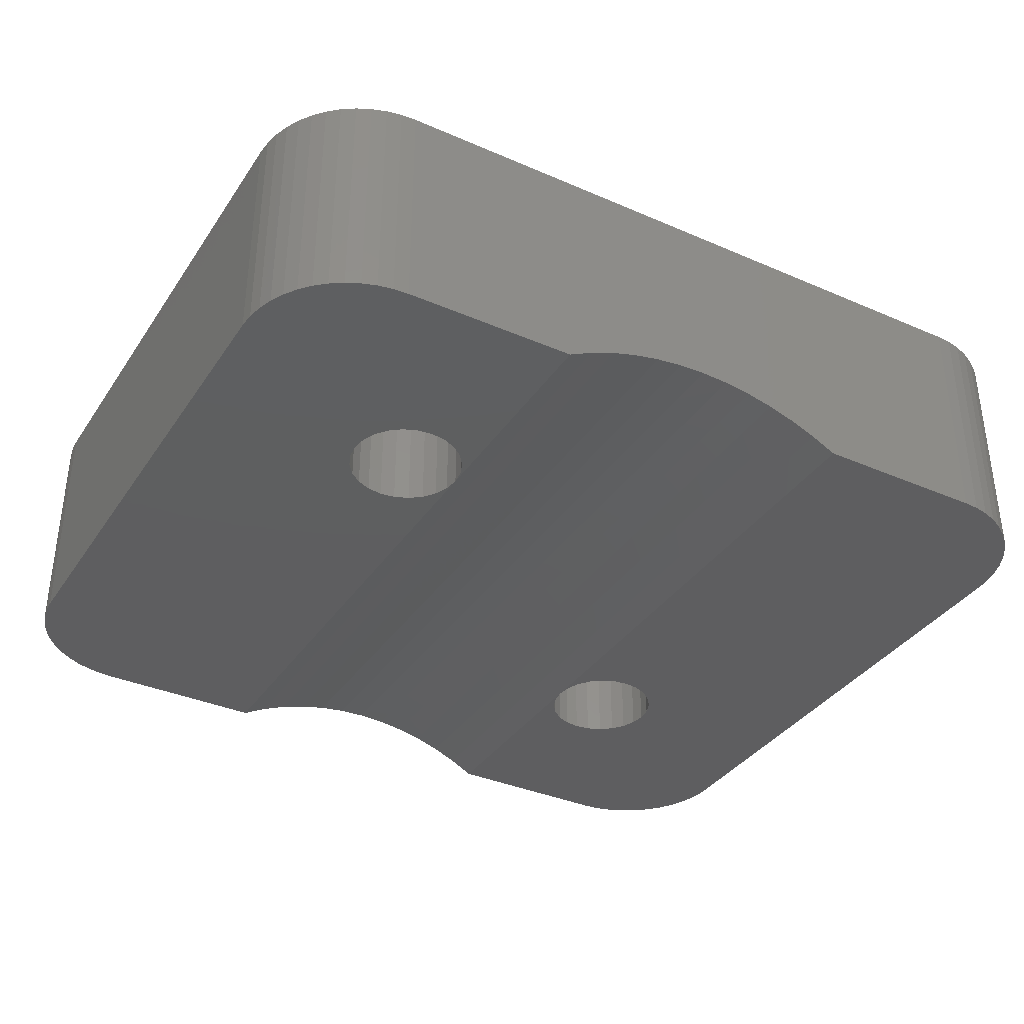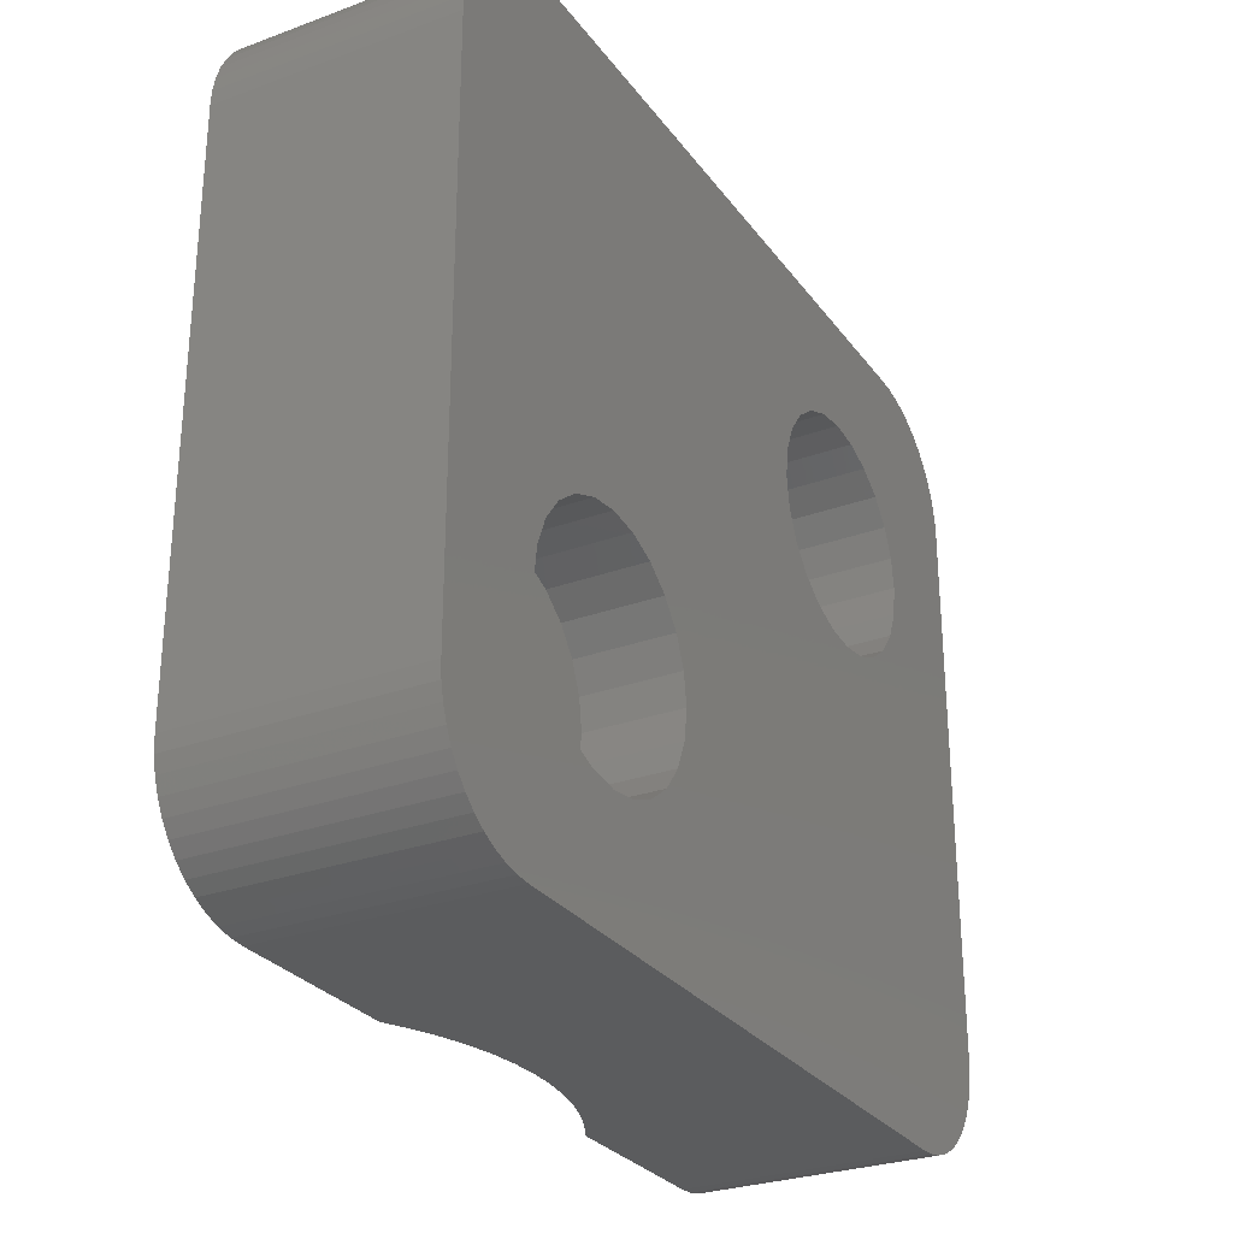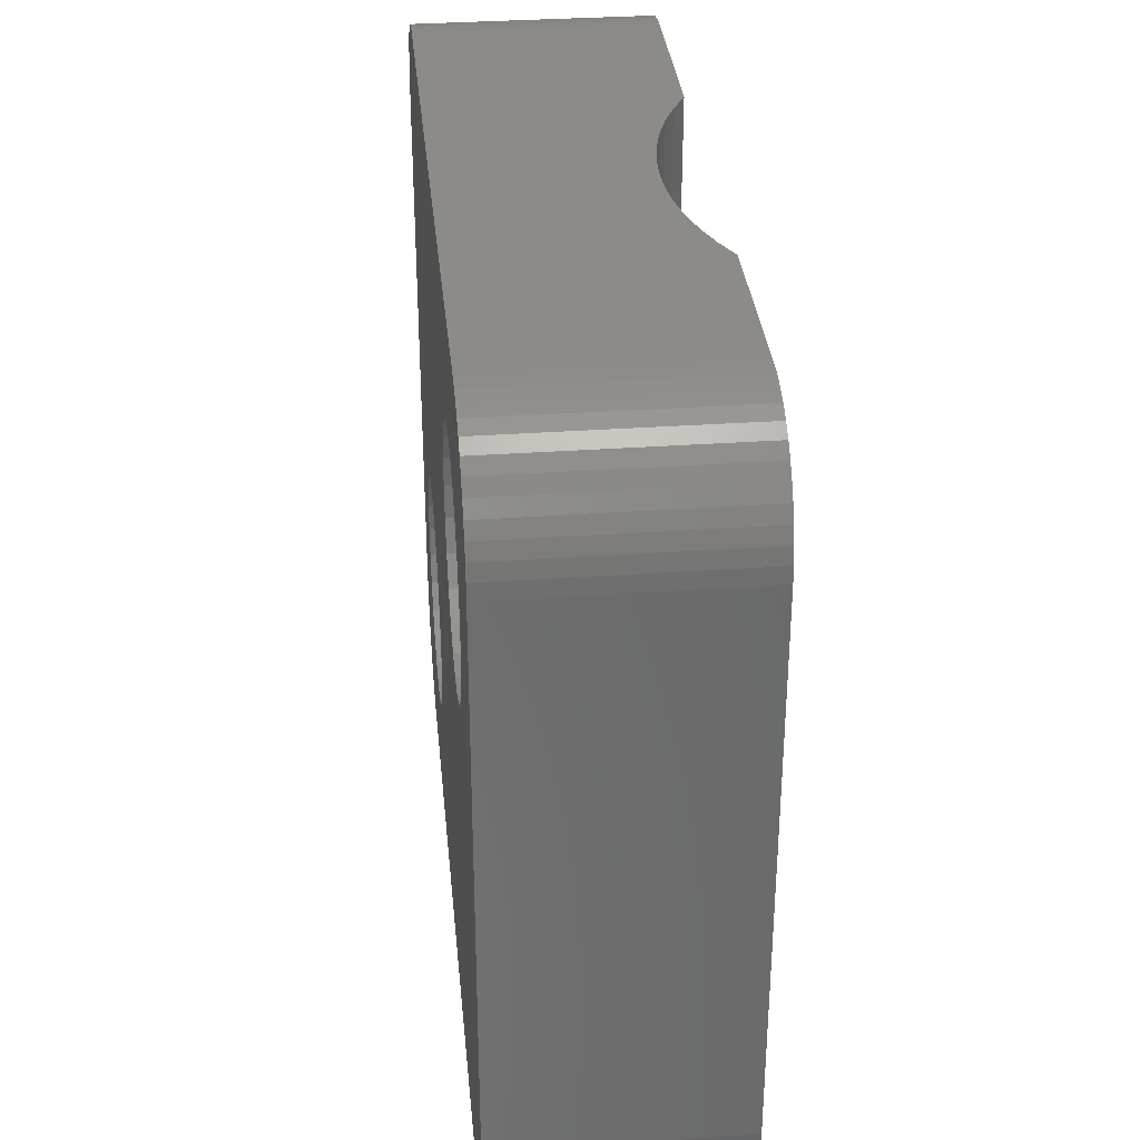
<metadata>
{"format":"stl","ext":"stl","renderer":"f3d","projection":"perspective","resolution":1024,"background":"white","views":[{"elev":-36.1,"azim":150.4,"up":"+Y"},{"elev":-28.4,"azim":118.9,"up":"+Z"},{"elev":33.3,"azim":-95.5,"up":"+Z"}]}
</metadata>
<code>
# stl→obj: 322 verts, 648 faces
v -5 1.579e-13 28.5
v -5 10 5
v -5 -1.128e-14 5
v -5 10 28.5
v 0 2.425e-13 33.5
v 28.5 10 33.5
v -4.512e-14 10 33.5
v 8.545 0.5413 33.5
v 7.5 2.735e-13 33.5
v 9.634 0.9898 33.5
v 10.76 1.342 33.5
v 11.91 1.596 33.5
v 13.07 1.749 33.5
v 14.25 1.8 33.5
v 15.43 1.749 33.5
v 16.59 1.596 33.5
v 17.74 1.342 33.5
v 18.87 0.9898 33.5
v 19.95 0.5413 33.5
v 21 4.061e-13 33.5
v 28.5 4.061e-13 33.5
v 23.5 10 15
v 22.21 6 14.83
v 22.21 10 14.83
v 23.5 6 15
v 21 6 14.33
v 21 10 14.33
v 19.96 6 13.54
v 19.96 10 13.54
v 19.17 10 12.5
v 19.17 6 12.5
v 18.67 10 11.29
v 18.67 6 11.29
v 18.5 10 10
v 18.5 6 10
v 18.67 10 8.706
v 18.67 6 8.706
v 19.17 10 7.5
v 19.17 6 7.5
v 19.96 10 6.464
v 19.96 6 6.464
v 21 10 5.67
v 21 6 5.67
v 22.21 10 5.17
v 22.21 6 5.17
v 23.5 10 5
v 23.5 6 5
v 24.79 10 5.17
v 24.79 6 5.17
v 26 10 5.67
v 26 6 5.67
v 27.04 10 6.464
v 27.04 6 6.464
v 27.83 6 7.5
v 27.83 10 7.5
v 28.33 6 8.706
v 28.33 10 8.706
v 28.5 6 10
v 28.5 10 10
v 28.33 6 11.29
v 28.33 10 11.29
v 27.83 6 12.5
v 27.83 10 12.5
v 27.04 6 13.54
v 27.04 10 13.54
v 26 6 14.33
v 26 10 14.33
v 24.79 6 14.83
v 24.79 10 14.83
v 23.5 3.13e-13 12.5
v 24.15 6 12.41
v 23.5 6 12.5
v 24.15 3.215e-13 12.41
v 22.85 3.074e-13 12.41
v 22.85 6 12.41
v 22.25 2.905e-13 12.17
v 22.25 6 12.17
v 21.73 2.848e-13 11.77
v 21.73 6 11.77
v 21.33 2.876e-13 11.25
v 21.33 6 11.25
v 21.09 6 10.65
v 21.09 2.82e-13 10.65
v 21 6 10
v 21 2.764e-13 10
v 21.09 2.764e-13 9.353
v 21.09 6 9.353
v 21.33 6 8.75
v 21.33 2.707e-13 8.75
v 21.73 6 8.232
v 21.73 2.594e-13 8.232
v 22.25 6 7.835
v 22.25 2.594e-13 7.835
v 22.85 6 7.585
v 22.85 2.792e-13 7.585
v 23.5 6 7.5
v 23.5 2.764e-13 7.5
v 24.15 6 7.585
v 24.15 2.82e-13 7.585
v 24.75 6 7.835
v 24.75 2.989e-13 7.835
v 25.27 6 8.232
v 25.27 2.933e-13 8.232
v 25.67 6 8.75
v 25.67 2.82e-13 8.75
v 25.91 3.074e-13 9.353
v 25.91 6 9.353
v 26 3.102e-13 10
v 26 6 10
v 25.91 3.158e-13 10.65
v 25.91 6 10.65
v 25.67 6 11.25
v 25.67 2.933e-13 11.25
v 25.27 3.271e-13 11.77
v 25.27 6 11.77
v 24.75 3.299e-13 12.17
v 24.75 6 12.17
v 9.83 6 24.79
v 10 10 23.5
v 10 6 23.5
v 9.83 10 24.79
v 9.83 6 22.21
v 9.83 10 22.21
v 9.33 10 21
v 9.33 6 21
v 8.536 10 19.96
v 8.536 6 19.96
v 7.5 6 19.17
v 7.5 10 19.17
v 6.294 6 18.67
v 6.294 10 18.67
v 5 6 18.5
v 5 10 18.5
v 3.706 6 18.67
v 3.706 10 18.67
v 2.5 6 19.17
v 2.5 10 19.17
v 1.464 6 19.96
v 1.464 10 19.96
v 0.6699 10 21
v 0.6699 6 21
v 0.1704 6 22.21
v 0.1704 10 22.21
v -1.692e-14 6 23.5
v -4.512e-14 10 23.5
v 0.1704 6 24.79
v 0.1704 10 24.79
v 0.6699 6 26
v 0.6699 10 26
v 1.464 6 27.04
v 1.464 10 27.04
v 2.5 10 27.83
v 2.5 6 27.83
v 3.706 10 28.33
v 3.706 6 28.33
v 5 10 28.5
v 5 6 28.5
v 6.294 10 28.33
v 6.294 6 28.33
v 7.5 10 27.83
v 7.5 6 27.83
v 8.536 10 27.04
v 8.536 6 27.04
v 9.33 10 26
v 9.33 6 26
v 7.5 1.974e-13 23.5
v 7.415 6 22.85
v 7.415 1.861e-13 22.85
v 7.5 6 23.5
v 7.415 6 24.15
v 7.415 1.946e-13 24.15
v 7.165 2.143e-13 24.75
v 7.165 6 24.75
v 6.768 6 25.27
v 6.768 2.087e-13 25.27
v 6.25 2.087e-13 25.67
v 6.25 6 25.67
v 5.647 2.115e-13 25.91
v 5.647 6 25.91
v 5 2.087e-13 26
v 5 6 26
v 4.353 1.918e-13 25.91
v 4.353 6 25.91
v 3.75 1.918e-13 25.67
v 3.75 6 25.67
v 3.232 1.861e-13 25.27
v 3.232 6 25.27
v 2.835 1.918e-13 24.75
v 2.835 6 24.75
v 2.585 6 24.15
v 2.585 1.692e-13 24.15
v 2.5 6 23.5
v 2.5 1.692e-13 23.5
v 2.585 6 22.85
v 2.585 1.579e-13 22.85
v 2.835 1.72e-13 22.25
v 2.835 6 22.25
v 3.232 6 21.73
v 3.232 1.607e-13 21.73
v 3.75 6 21.33
v 3.75 1.607e-13 21.33
v 4.353 6 21.09
v 4.353 1.579e-13 21.09
v 5 6 21
v 5 1.72e-13 21
v 5.647 6 21.09
v 5.647 1.805e-13 21.09
v 6.25 6 21.33
v 6.25 1.777e-13 21.33
v 6.768 6 21.73
v 6.768 1.861e-13 21.73
v 7.165 1.974e-13 22.25
v 7.165 6 22.25
v -4.957 1.607e-13 29.15
v -4.957 10 29.15
v -4.83 1.918e-13 29.79
v -4.83 10 29.79
v -4.619 10 30.41
v -4.619 1.748e-13 30.41
v -4.33 1.889e-13 31
v -4.33 10 31
v -3.967 10 31.54
v -3.967 1.833e-13 31.54
v -3.536 10 32.04
v -3.536 1.777e-13 32.04
v -3.044 10 32.47
v -3.044 2.03e-13 32.47
v -2.5 10 32.83
v -2.5 2.143e-13 32.83
v -1.913 10 33.12
v -1.913 2.256e-13 33.12
v -1.294 10 33.33
v -1.294 2.2e-13 33.33
v -0.6526 10 33.46
v -0.6526 2.312e-13 33.46
v -4.512e-14 10 -7.191e-14
v -0.6526 -1.128e-14 0.04278
v -0.6526 10 0.04278
v 0 0 0
v -1.294 -1.128e-14 0.1704
v -1.294 10 0.1704
v -1.913 -1.128e-14 0.3806
v -1.913 10 0.3806
v -2.5 -1.692e-14 0.6699
v -2.5 10 0.6699
v -3.044 -2.82e-14 1.033
v -3.044 10 1.033
v -3.536 -4.23e-14 1.464
v -3.536 10 1.464
v -3.967 -2.82e-14 1.956
v -3.967 10 1.956
v -4.33 -1.692e-14 2.5
v -4.33 10 2.5
v -4.619 10 3.087
v -4.619 -1.974e-14 3.087
v -4.83 5.64e-15 3.706
v -4.83 10 3.706
v -4.957 10 4.347
v -4.957 -1.692e-14 4.347
v 29.15 10 33.46
v 29.15 4.061e-13 33.46
v 29.79 10 33.33
v 29.79 4.315e-13 33.33
v 30.41 10 33.12
v 30.41 4.174e-13 33.12
v 31 10 32.83
v 31 4.23e-13 32.83
v 31.54 10 32.47
v 31.54 4.174e-13 32.47
v 32.04 10 32.04
v 32.04 4.399e-13 32.04
v 32.47 10 31.54
v 32.47 4.286e-13 31.54
v 32.83 4.343e-13 31
v 32.83 10 31
v 33.12 10 30.41
v 33.12 4.258e-13 30.41
v 33.33 4.286e-13 29.79
v 33.33 10 29.79
v 33.46 4.371e-13 29.15
v 33.46 10 29.15
v 33.5 10 28.5
v 33.5 4.315e-13 28.5
v 7.5 3.384e-14 -7.05e-16
v 29.15 1.636e-13 0.04278
v 21 1.72e-13 -1.41e-15
v 28.5 1.664e-13 -2.115e-15
v 29.79 1.861e-13 0.1704
v 30.41 1.861e-13 0.3806
v 31 1.918e-13 0.6699
v 31.54 1.918e-13 1.033
v 32.04 2.2e-13 1.464
v 32.47 2.171e-13 1.956
v 32.83 2.312e-13 2.5
v 33.12 2.312e-13 3.087
v 33.33 2.425e-13 3.706
v 33.46 2.594e-13 4.347
v 33.5 2.566e-13 5
v 29.15 10 0.04278
v 28.5 10 -7.402e-14
v 29.79 10 0.1704
v 30.41 10 0.3806
v 31 10 0.6699
v 31.54 10 1.033
v 32.04 10 1.464
v 32.47 10 1.956
v 32.83 10 2.5
v 33.12 10 3.087
v 33.33 10 3.706
v 33.46 10 4.347
v 33.5 10 5
v 17.74 1.342 -1.128e-14
v 16.59 1.596 -1.269e-14
v 18.87 0.9898 -8.46e-15
v 19.95 0.5413 -4.935e-15
v 15.43 1.749 -1.339e-14
v 8.545 0.5413 -4.23e-15
v 9.634 0.9898 -7.755e-15
v 10.76 1.342 -1.057e-14
v 11.91 1.596 -1.198e-14
v 13.07 1.749 -1.339e-14
v 14.25 1.8 -1.339e-14
f 1 2 3
f 2 1 4
f 5 6 7
f 6 5 8
f 8 5 9
f 6 8 10
f 6 10 11
f 6 11 12
f 6 12 13
f 6 13 14
f 6 14 15
f 6 15 16
f 6 16 17
f 6 17 18
f 6 18 19
f 6 19 20
f 6 20 21
f 22 23 24
f 23 22 25
f 24 26 27
f 26 24 23
f 27 28 29
f 28 27 26
f 30 28 31
f 28 30 29
f 32 31 33
f 31 32 30
f 34 33 35
f 33 34 32
f 36 35 37
f 35 36 34
f 38 37 39
f 37 38 36
f 40 39 41
f 39 40 38
f 41 42 40
f 42 41 43
f 43 44 42
f 44 43 45
f 45 46 44
f 46 45 47
f 47 48 46
f 48 47 49
f 49 50 48
f 50 49 51
f 51 52 50
f 52 51 53
f 54 52 53
f 52 54 55
f 56 55 54
f 55 56 57
f 58 57 56
f 57 58 59
f 60 59 58
f 59 60 61
f 62 61 60
f 61 62 63
f 64 63 62
f 63 64 65
f 65 66 67
f 66 65 64
f 67 68 69
f 68 67 66
f 69 25 22
f 25 69 68
f 70 71 72
f 71 70 73
f 74 72 75
f 72 74 70
f 76 75 77
f 75 76 74
f 78 77 79
f 77 78 76
f 79 80 78
f 80 79 81
f 80 82 83
f 82 80 81
f 83 84 85
f 84 83 82
f 84 86 85
f 86 84 87
f 86 88 89
f 88 86 87
f 89 90 91
f 90 89 88
f 92 91 90
f 91 92 93
f 94 93 92
f 93 94 95
f 96 95 94
f 95 96 97
f 98 97 96
f 97 98 99
f 100 99 98
f 99 100 101
f 102 101 100
f 101 102 103
f 103 104 105
f 104 103 102
f 104 106 105
f 106 104 107
f 107 108 106
f 108 107 109
f 109 110 108
f 110 109 111
f 110 112 113
f 112 110 111
f 112 114 113
f 114 112 115
f 116 115 117
f 115 116 114
f 73 117 71
f 117 73 116
f 118 119 120
f 119 118 121
f 119 122 120
f 122 119 123
f 122 124 125
f 124 122 123
f 125 126 127
f 126 125 124
f 128 126 129
f 126 128 127
f 130 129 131
f 129 130 128
f 132 131 133
f 131 132 130
f 134 133 135
f 133 134 132
f 136 135 137
f 135 136 134
f 138 137 139
f 137 138 136
f 138 140 141
f 140 138 139
f 140 142 141
f 142 140 143
f 143 144 142
f 144 143 145
f 145 146 144
f 146 145 147
f 147 148 146
f 148 147 149
f 149 150 148
f 150 149 151
f 152 150 151
f 150 152 153
f 154 153 152
f 153 154 155
f 156 155 154
f 155 156 157
f 158 157 156
f 157 158 159
f 160 159 158
f 159 160 161
f 162 161 160
f 161 162 163
f 163 164 165
f 164 163 162
f 164 118 165
f 118 164 121
f 166 167 168
f 167 166 169
f 170 166 171
f 166 170 169
f 172 170 171
f 170 172 173
f 174 172 175
f 172 174 173
f 174 176 177
f 176 174 175
f 177 178 179
f 178 177 176
f 179 180 181
f 180 179 178
f 181 182 183
f 182 181 180
f 183 184 185
f 184 183 182
f 185 186 187
f 186 185 184
f 188 187 186
f 187 188 189
f 190 188 191
f 188 190 189
f 192 191 193
f 191 192 190
f 194 193 195
f 193 194 192
f 196 194 195
f 194 196 197
f 198 196 199
f 196 198 197
f 199 200 198
f 200 199 201
f 201 202 200
f 202 201 203
f 203 204 202
f 204 203 205
f 205 206 204
f 206 205 207
f 207 208 206
f 208 207 209
f 209 210 208
f 210 209 211
f 212 210 211
f 210 212 213
f 167 212 168
f 212 167 213
f 45 49 47
f 49 45 43
f 49 43 51
f 51 43 41
f 51 41 53
f 53 41 39
f 53 39 96
f 96 39 94
f 94 39 37
f 94 37 92
f 92 37 90
f 90 37 88
f 88 37 35
f 88 35 87
f 87 35 84
f 84 35 33
f 84 33 82
f 82 33 81
f 81 33 79
f 79 33 31
f 79 31 77
f 77 31 75
f 75 31 72
f 72 31 62
f 62 31 64
f 64 31 28
f 64 28 66
f 66 28 26
f 66 26 68
f 68 26 23
f 68 23 25
f 96 54 53
f 54 96 98
f 54 98 56
f 56 98 100
f 56 100 102
f 56 102 104
f 56 104 58
f 58 104 107
f 58 107 109
f 58 109 111
f 58 111 60
f 60 111 112
f 60 112 115
f 60 115 62
f 62 115 117
f 62 117 71
f 62 71 72
f 134 130 132
f 130 134 136
f 130 136 128
f 128 136 138
f 128 138 127
f 127 138 141
f 127 141 204
f 204 141 202
f 202 141 142
f 202 142 200
f 200 142 198
f 198 142 197
f 197 142 144
f 197 144 194
f 194 144 192
f 192 144 146
f 192 146 190
f 190 146 189
f 189 146 187
f 187 146 148
f 187 148 185
f 185 148 183
f 183 148 181
f 181 148 150
f 204 125 127
f 125 204 206
f 125 206 122
f 122 206 208
f 122 208 210
f 122 210 213
f 122 213 120
f 120 213 167
f 120 167 169
f 120 169 170
f 120 170 118
f 118 170 173
f 118 173 174
f 118 174 165
f 165 174 177
f 165 177 179
f 165 179 181
f 165 181 163
f 163 181 150
f 163 150 153
f 163 153 161
f 161 153 159
f 159 153 155
f 159 155 157
f 214 4 1
f 4 214 215
f 216 215 214
f 215 216 217
f 218 216 219
f 216 218 217
f 220 218 219
f 218 220 221
f 222 220 223
f 220 222 221
f 224 223 225
f 223 224 222
f 225 226 224
f 226 225 227
f 227 228 226
f 228 227 229
f 229 230 228
f 230 229 231
f 231 232 230
f 232 231 233
f 233 234 232
f 234 233 235
f 235 7 234
f 7 235 5
f 236 237 238
f 237 236 239
f 238 240 241
f 240 238 237
f 241 242 243
f 242 241 240
f 243 244 245
f 244 243 242
f 245 246 247
f 246 245 244
f 247 248 249
f 248 247 246
f 250 249 248
f 249 250 251
f 252 251 250
f 251 252 253
f 254 252 255
f 252 254 253
f 256 254 255
f 254 256 257
f 258 256 259
f 256 258 257
f 3 258 259
f 258 3 2
f 21 260 6
f 260 21 261
f 261 262 260
f 262 261 263
f 263 264 262
f 264 263 265
f 265 266 264
f 266 265 267
f 267 268 266
f 268 267 269
f 269 270 268
f 270 269 271
f 272 271 273
f 271 272 270
f 274 272 273
f 272 274 275
f 276 274 277
f 274 276 275
f 278 276 277
f 276 278 279
f 280 279 278
f 279 280 281
f 282 280 283
f 280 282 281
f 284 168 239
f 168 284 166
f 239 168 237
f 237 168 240
f 240 168 212
f 240 212 242
f 242 212 244
f 244 212 246
f 246 212 248
f 248 212 250
f 250 212 252
f 252 212 255
f 255 212 256
f 256 212 259
f 259 212 3
f 3 212 211
f 3 211 209
f 3 209 207
f 3 207 205
f 9 171 166
f 171 9 172
f 172 9 175
f 175 9 176
f 176 9 178
f 178 9 180
f 180 9 1
f 1 9 214
f 214 9 216
f 216 9 219
f 219 9 220
f 220 9 223
f 223 9 225
f 225 9 227
f 227 9 229
f 229 9 231
f 231 9 233
f 233 9 235
f 235 9 5
f 3 199 1
f 199 3 201
f 201 3 203
f 203 3 205
f 1 199 196
f 1 196 195
f 1 195 193
f 1 193 191
f 1 191 188
f 1 188 186
f 1 186 184
f 1 184 182
f 1 182 180
f 285 286 287
f 286 285 91
f 286 91 89
f 286 89 86
f 286 86 85
f 91 285 288
f 91 288 289
f 91 289 290
f 91 290 93
f 93 290 291
f 93 291 292
f 93 292 293
f 93 293 294
f 93 294 295
f 93 295 95
f 95 295 296
f 95 296 297
f 95 297 298
f 95 298 97
f 298 99 97
f 99 298 101
f 101 298 103
f 103 298 105
f 105 298 106
f 106 298 283
f 106 283 108
f 108 283 110
f 110 283 113
f 113 283 114
f 114 283 116
f 116 283 73
f 73 283 70
f 83 20 85
f 20 83 80
f 20 80 78
f 20 78 76
f 20 76 74
f 20 74 70
f 20 70 283
f 20 283 280
f 20 280 278
f 20 278 277
f 20 277 274
f 20 274 273
f 20 273 271
f 20 271 269
f 20 269 267
f 20 267 265
f 20 265 263
f 20 263 261
f 20 261 21
f 2 46 258
f 46 2 44
f 44 2 42
f 42 2 137
f 137 2 139
f 139 2 140
f 140 2 4
f 42 137 40
f 40 137 38
f 38 137 36
f 36 137 34
f 34 137 32
f 32 137 135
f 32 135 30
f 30 135 29
f 29 135 27
f 27 135 24
f 24 135 22
f 22 135 133
f 140 4 143
f 143 4 145
f 145 4 147
f 147 4 149
f 149 4 151
f 151 4 152
f 152 4 154
f 154 4 156
f 156 4 215
f 156 215 281
f 281 215 279
f 279 215 217
f 279 217 218
f 279 218 276
f 276 218 221
f 276 221 275
f 275 221 222
f 275 222 272
f 272 222 224
f 272 224 270
f 270 224 226
f 270 226 268
f 268 226 228
f 268 228 266
f 266 228 230
f 266 230 264
f 264 230 232
f 264 232 262
f 262 232 234
f 262 234 260
f 260 234 7
f 260 7 6
f 236 299 300
f 299 236 238
f 299 238 301
f 301 238 241
f 301 241 302
f 302 241 243
f 302 243 303
f 303 243 245
f 303 245 304
f 304 245 247
f 304 247 305
f 305 247 249
f 305 249 251
f 305 251 306
f 306 251 307
f 307 251 253
f 307 253 308
f 308 253 254
f 308 254 309
f 309 254 257
f 309 257 310
f 310 257 258
f 310 258 311
f 311 258 46
f 311 46 48
f 311 48 50
f 311 50 52
f 311 52 55
f 311 55 57
f 311 57 282
f 282 57 59
f 282 59 61
f 282 61 63
f 282 63 65
f 282 65 67
f 282 67 69
f 282 69 22
f 282 22 131
f 131 22 133
f 282 131 129
f 282 129 126
f 282 126 124
f 282 124 123
f 282 123 119
f 282 119 121
f 282 121 164
f 282 164 162
f 282 162 160
f 282 160 158
f 282 158 156
f 282 156 281
f 312 16 313
f 16 312 17
f 314 17 312
f 17 314 18
f 315 18 314
f 18 315 19
f 286 19 315
f 19 286 85
f 19 85 20
f 313 15 316
f 15 313 16
f 311 283 298
f 283 311 282
f 297 311 298
f 311 297 310
f 292 306 293
f 306 292 305
f 306 294 293
f 294 306 307
f 305 291 304
f 291 305 292
f 303 289 302
f 289 303 290
f 307 295 294
f 295 307 308
f 302 288 301
f 288 302 289
f 304 290 303
f 290 304 291
f 309 297 296
f 297 309 310
f 299 287 300
f 287 299 285
f 308 296 295
f 296 308 309
f 300 239 236
f 239 300 317
f 239 317 284
f 317 300 318
f 318 300 319
f 319 300 320
f 320 300 321
f 321 300 322
f 322 300 316
f 316 300 313
f 313 300 312
f 312 300 314
f 314 300 315
f 315 300 286
f 286 300 287
f 10 317 318
f 317 10 8
f 11 318 319
f 318 11 10
f 12 319 320
f 319 12 11
f 13 320 321
f 320 13 12
f 14 321 322
f 321 14 13
f 8 284 317
f 284 8 166
f 166 8 9
f 15 322 316
f 322 15 14
f 301 285 299
f 285 301 288

</code>
